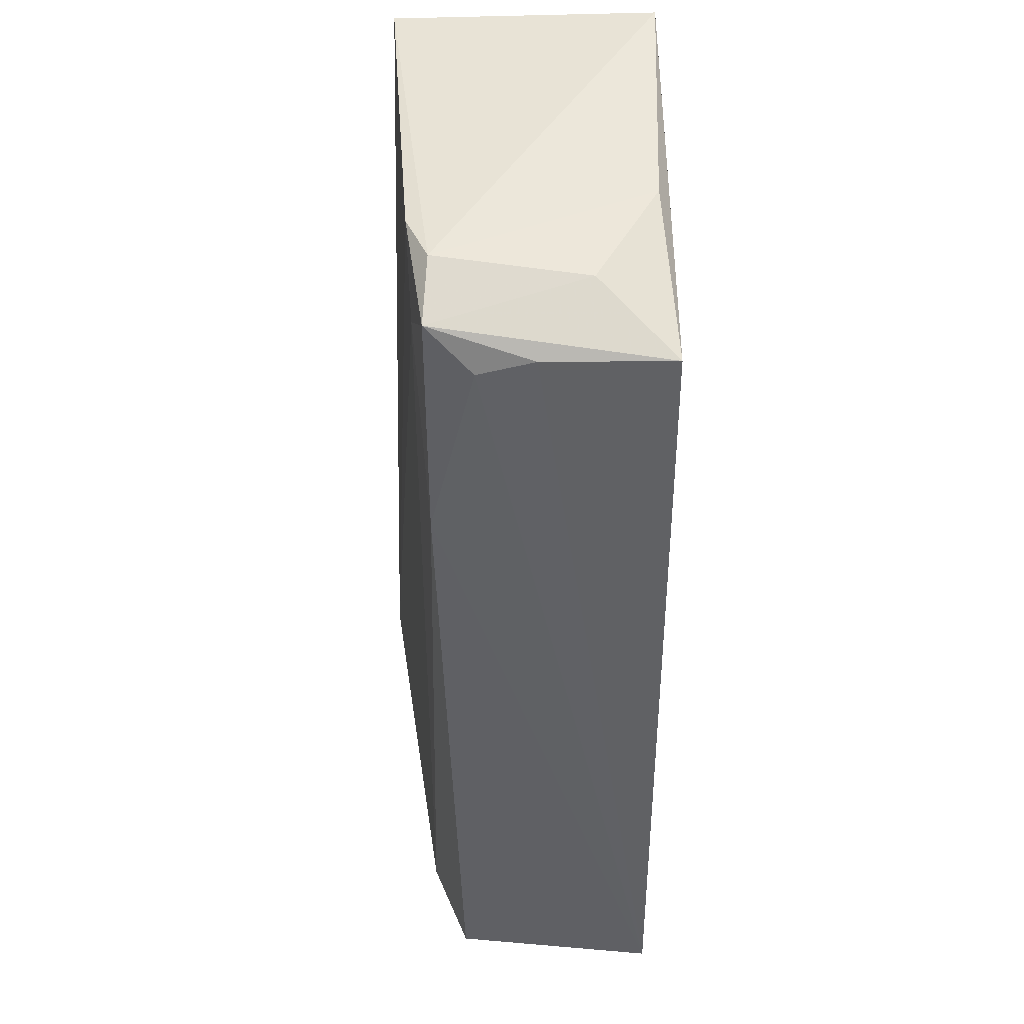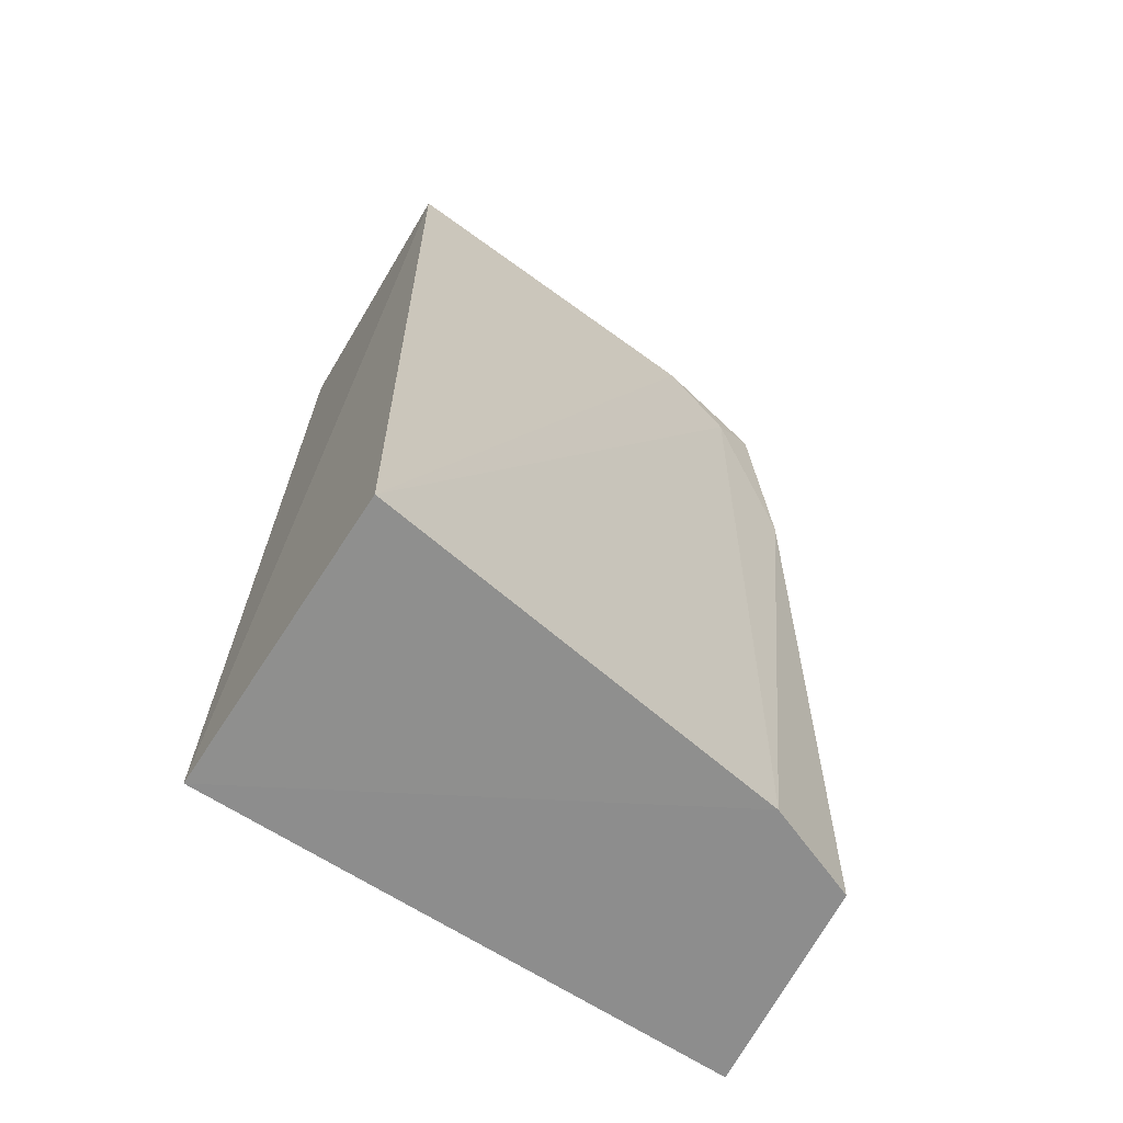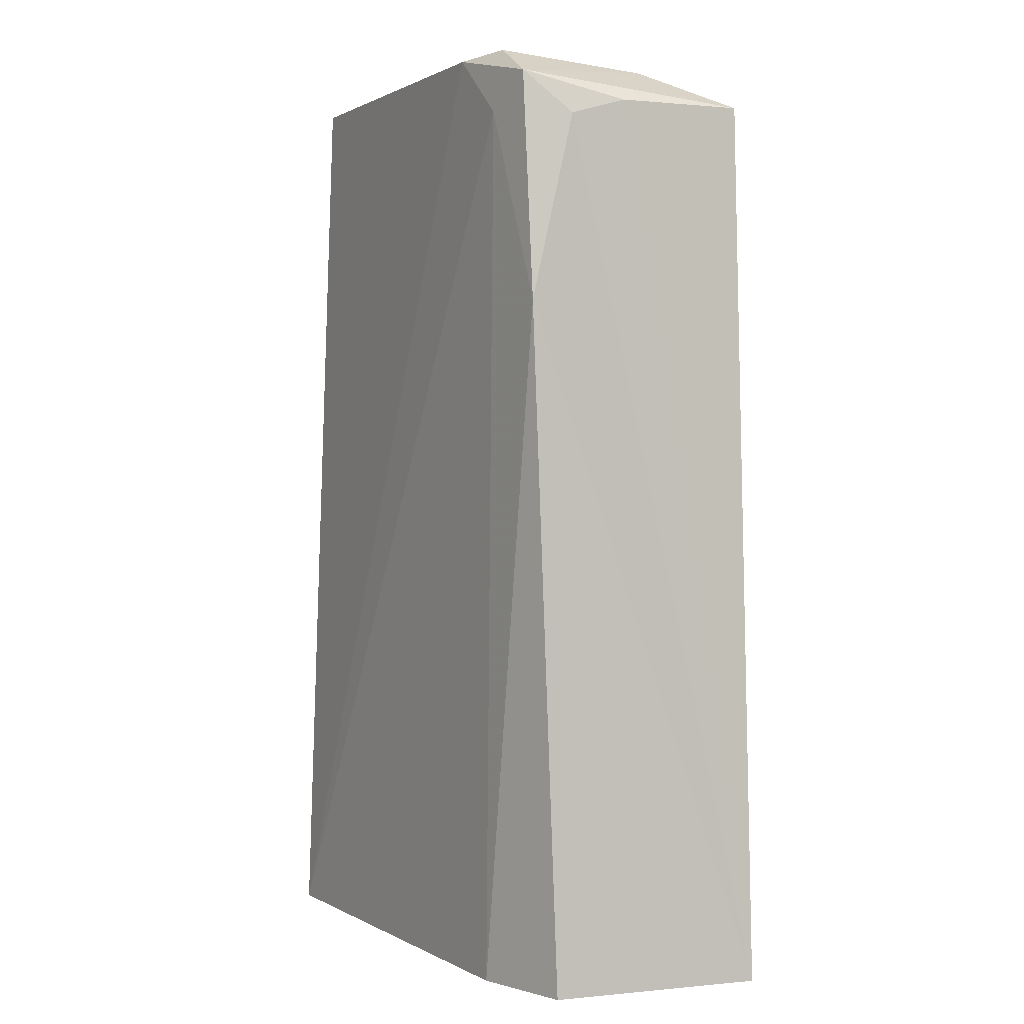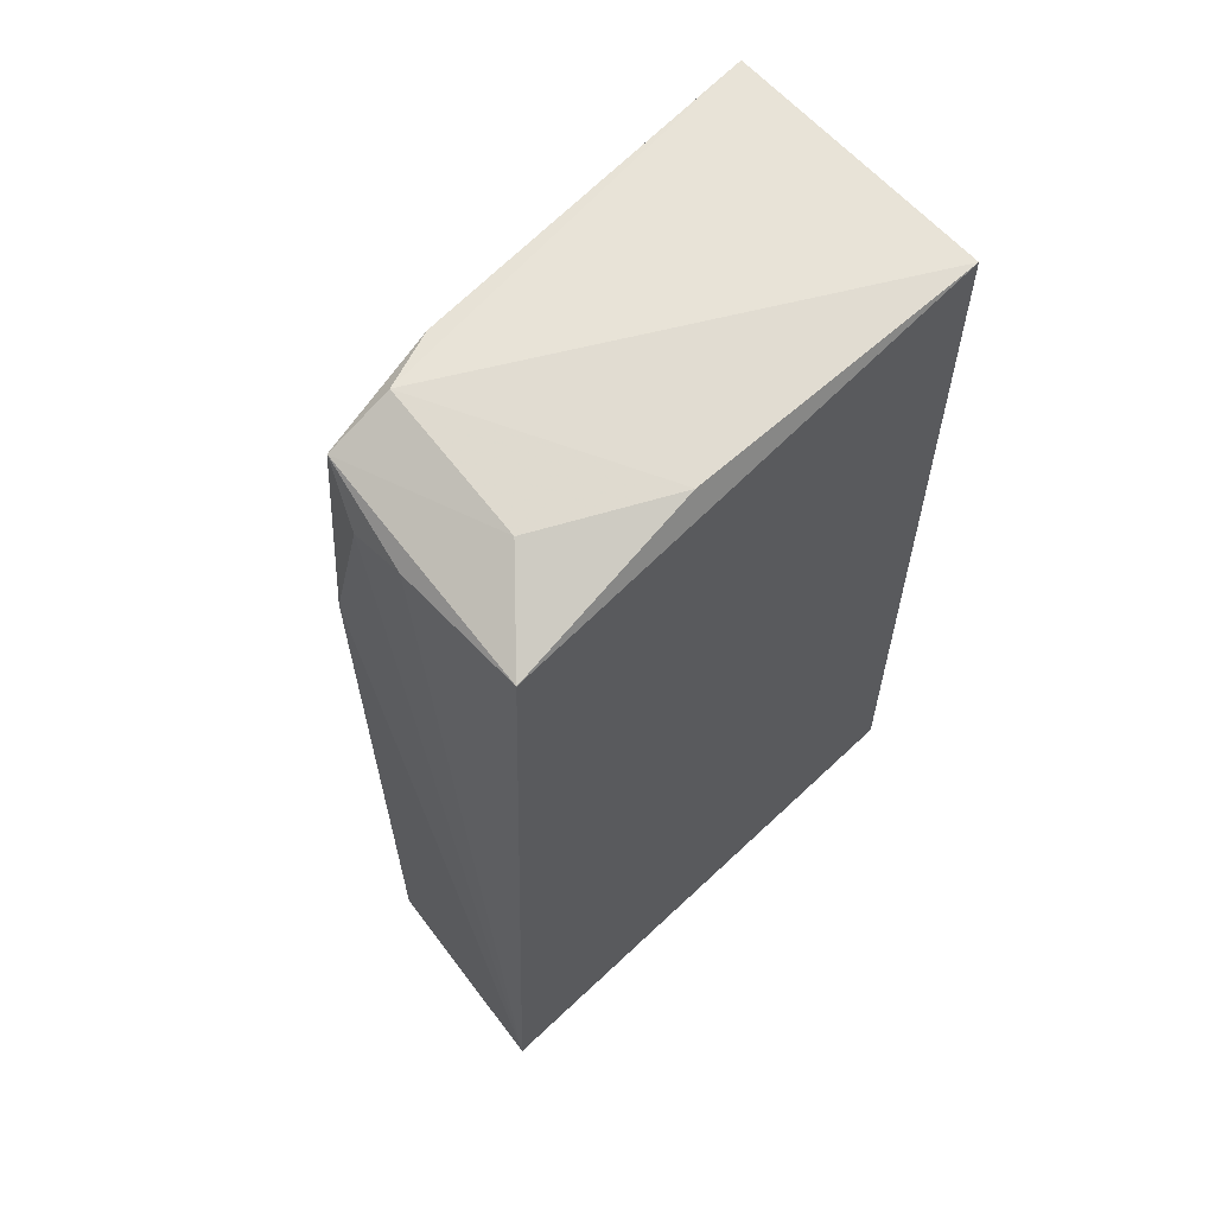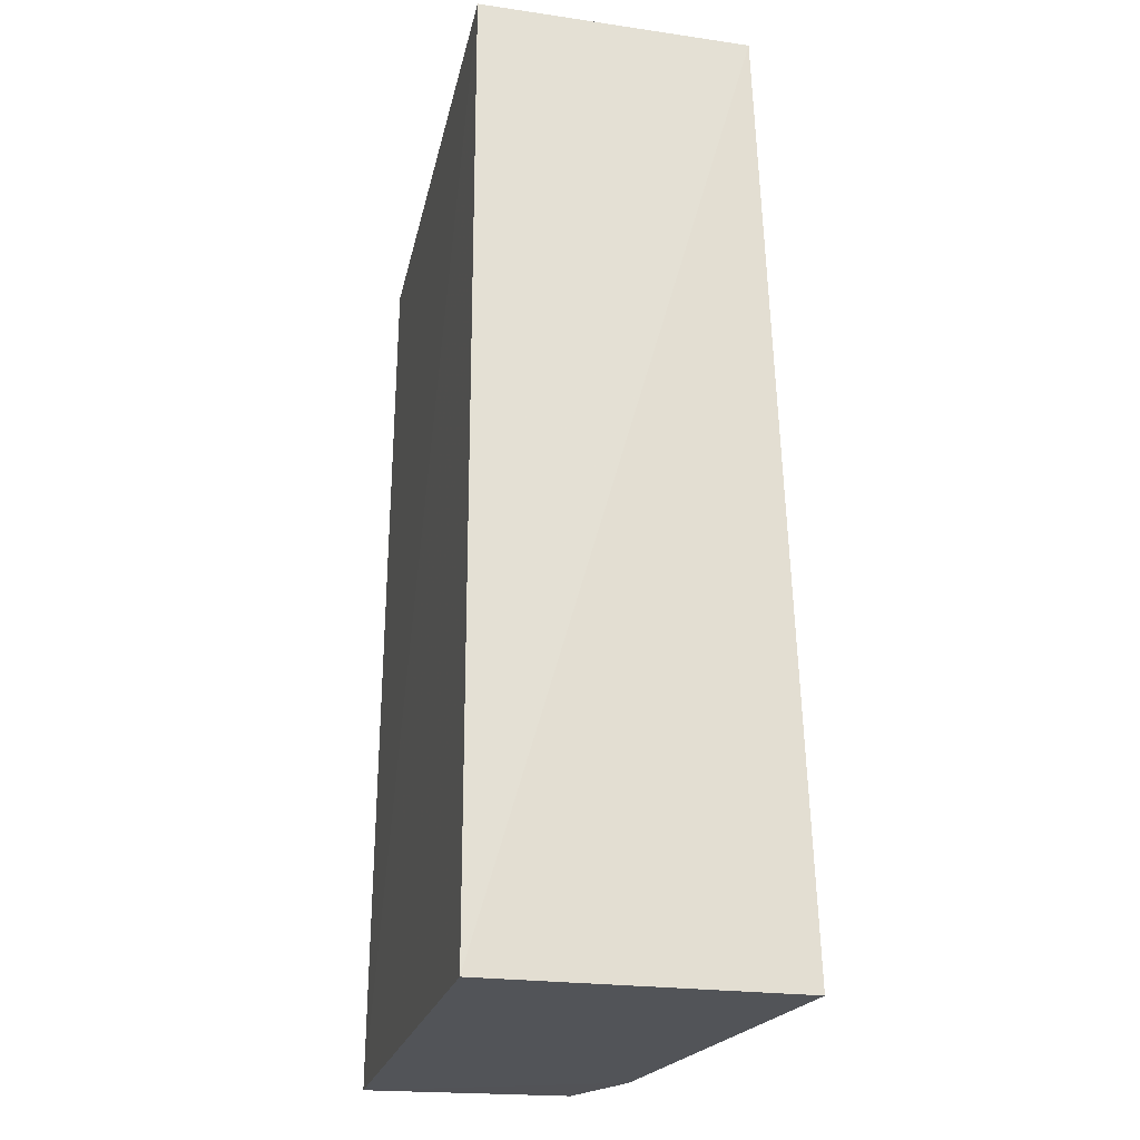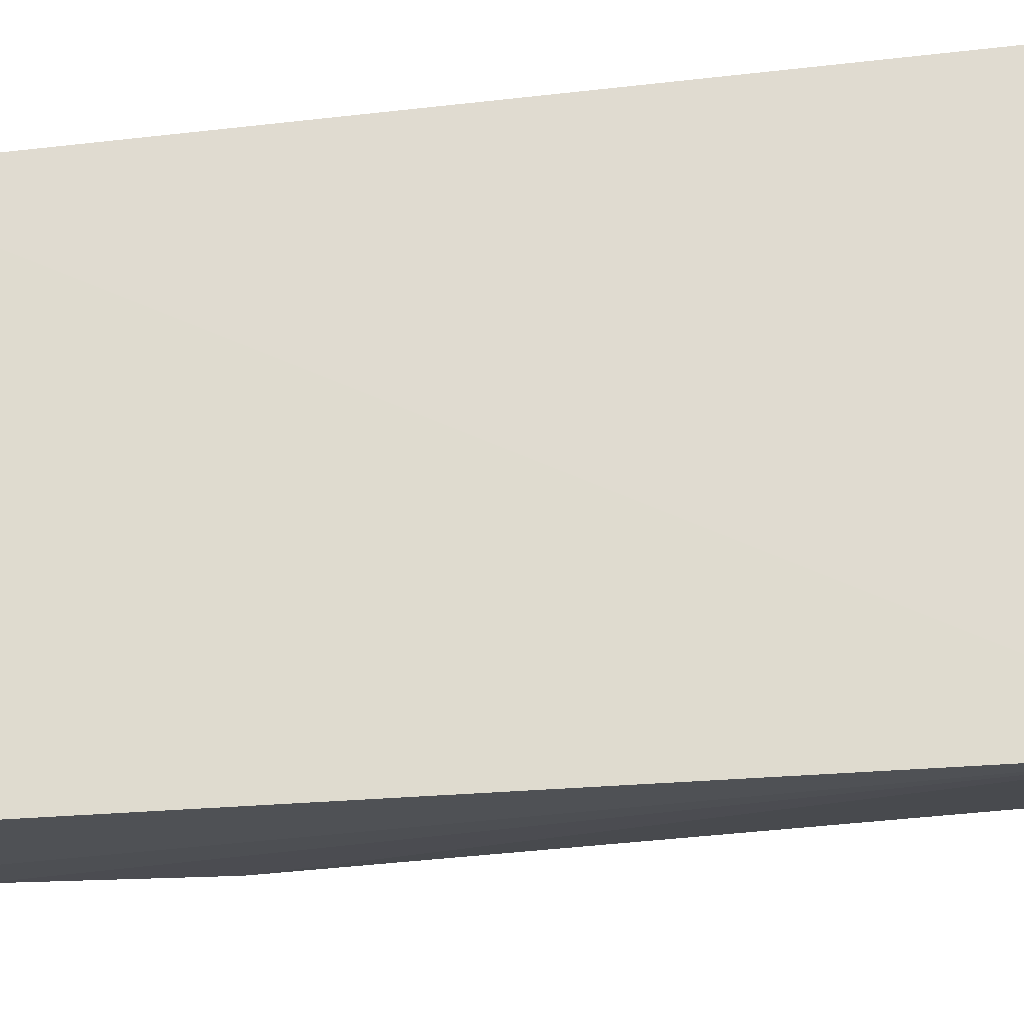
<metadata>
{"format":"obj","ext":"obj","renderer":"f3d","projection":"perspective","resolution":1024,"background":"white","views":[{"elev":45.3,"azim":89.8,"up":"+Z"},{"elev":-65.3,"azim":-32.9,"up":"+Z"},{"elev":2.6,"azim":66.8,"up":"+Z"},{"elev":64.3,"azim":136.8,"up":"+Z"},{"elev":-22.9,"azim":-102.7,"up":"+Z"},{"elev":70.5,"azim":84.4,"up":"+Y"}]}
</metadata>
<code>
v 0.122 0.001042 0.3322
v 0.1276 -0.007617 0.3277
v 0.1306 0.007469 0.2569
v 0.08737 0.007173 0.2569
v 0.08785 -0.01465 0.3323
v 0.08876 0.007035 0.3334
v 0.1275 0.007105 0.3289
v 0.1212 -0.01095 0.3334
v 0.08733 -0.01724 0.2568
v 0.1276 -0.003139 0.3289
v 0.1121 0.006118 0.3324
v 0.1261 -0.0113 0.331
v 0.121 -0.0124 0.2566
v 0.1167 -0.0127 0.3331
v 0.1287 -0.009388 0.2567
v 0.1223 -0.01226 0.3282
v 0.1278 -0.01116 0.3127
f 6 3 4
f 6 4 5
f 7 3 6
f 8 6 5
f 9 5 4
f 10 2 3
f 10 3 7
f 11 7 6
f 11 1 7
f 11 8 1
f 11 6 8
f 12 7 1
f 12 1 8
f 12 10 7
f 12 2 10
f 13 9 4
f 13 4 3
f 14 12 8
f 14 8 5
f 14 5 9
f 15 13 3
f 16 12 14
f 16 14 9
f 16 9 13
f 17 15 3
f 17 3 2
f 17 2 12
f 17 13 15
f 17 16 13
f 17 12 16

</code>
